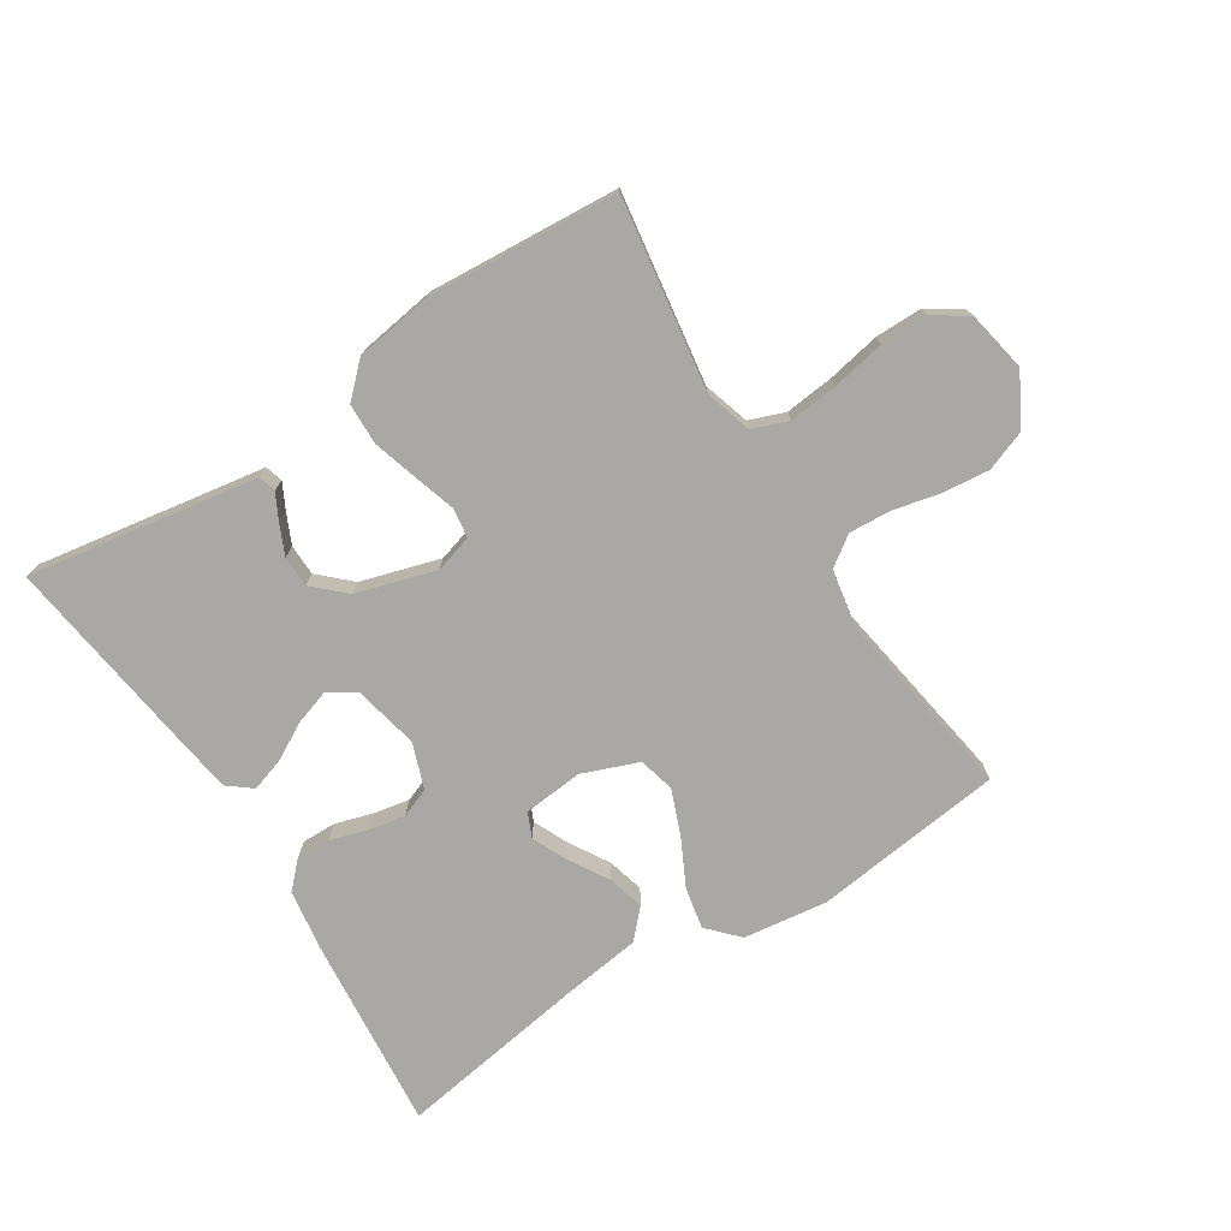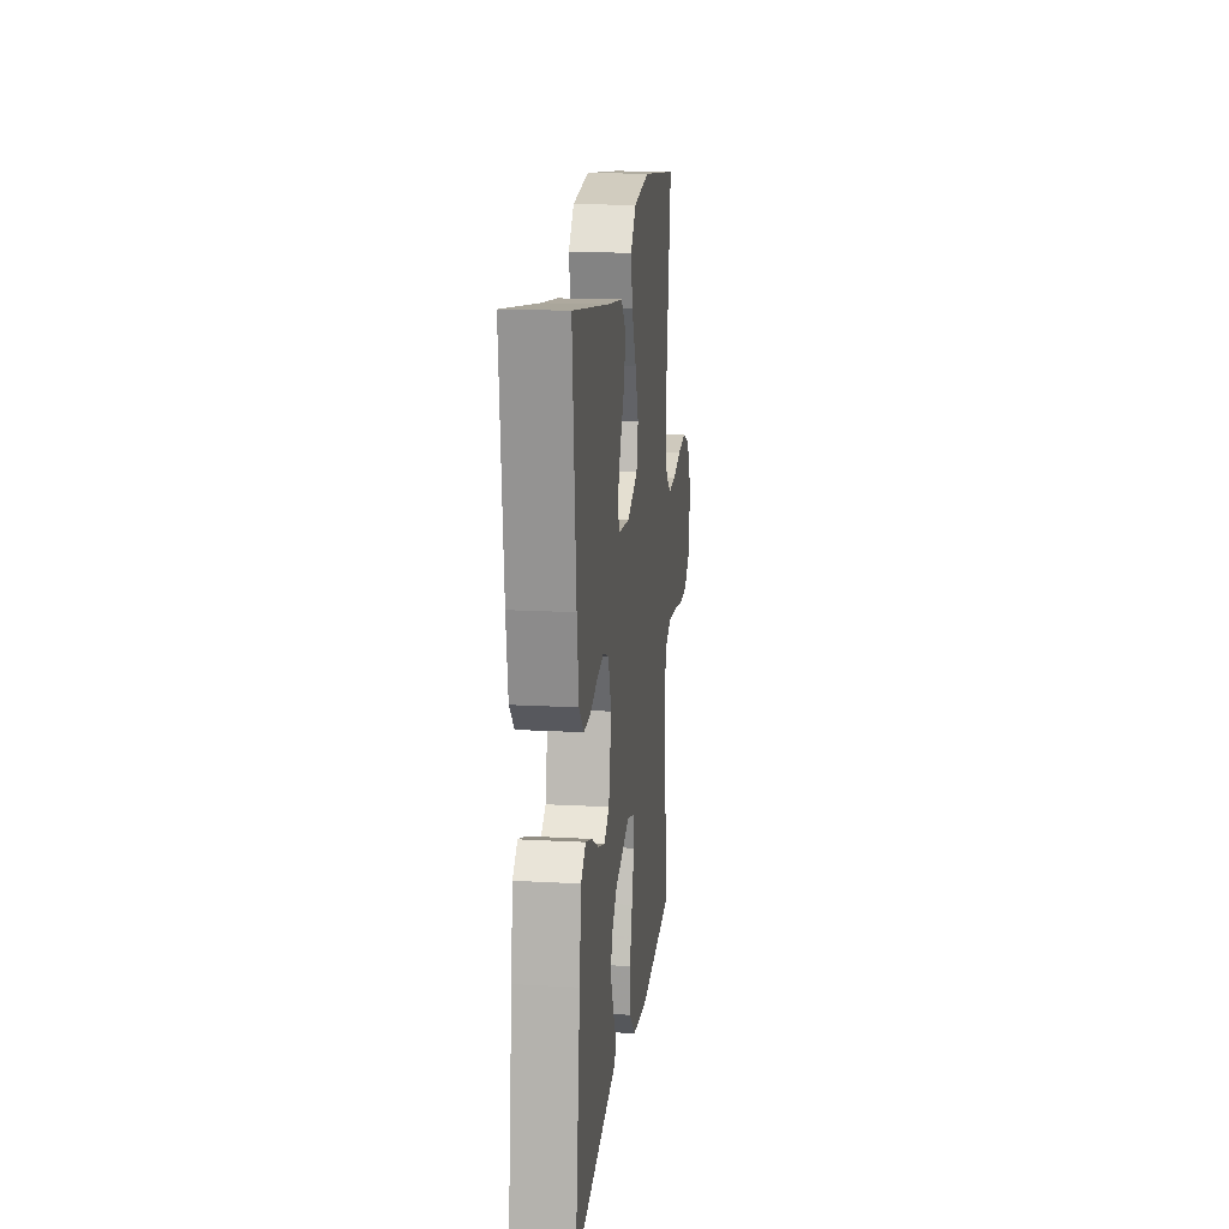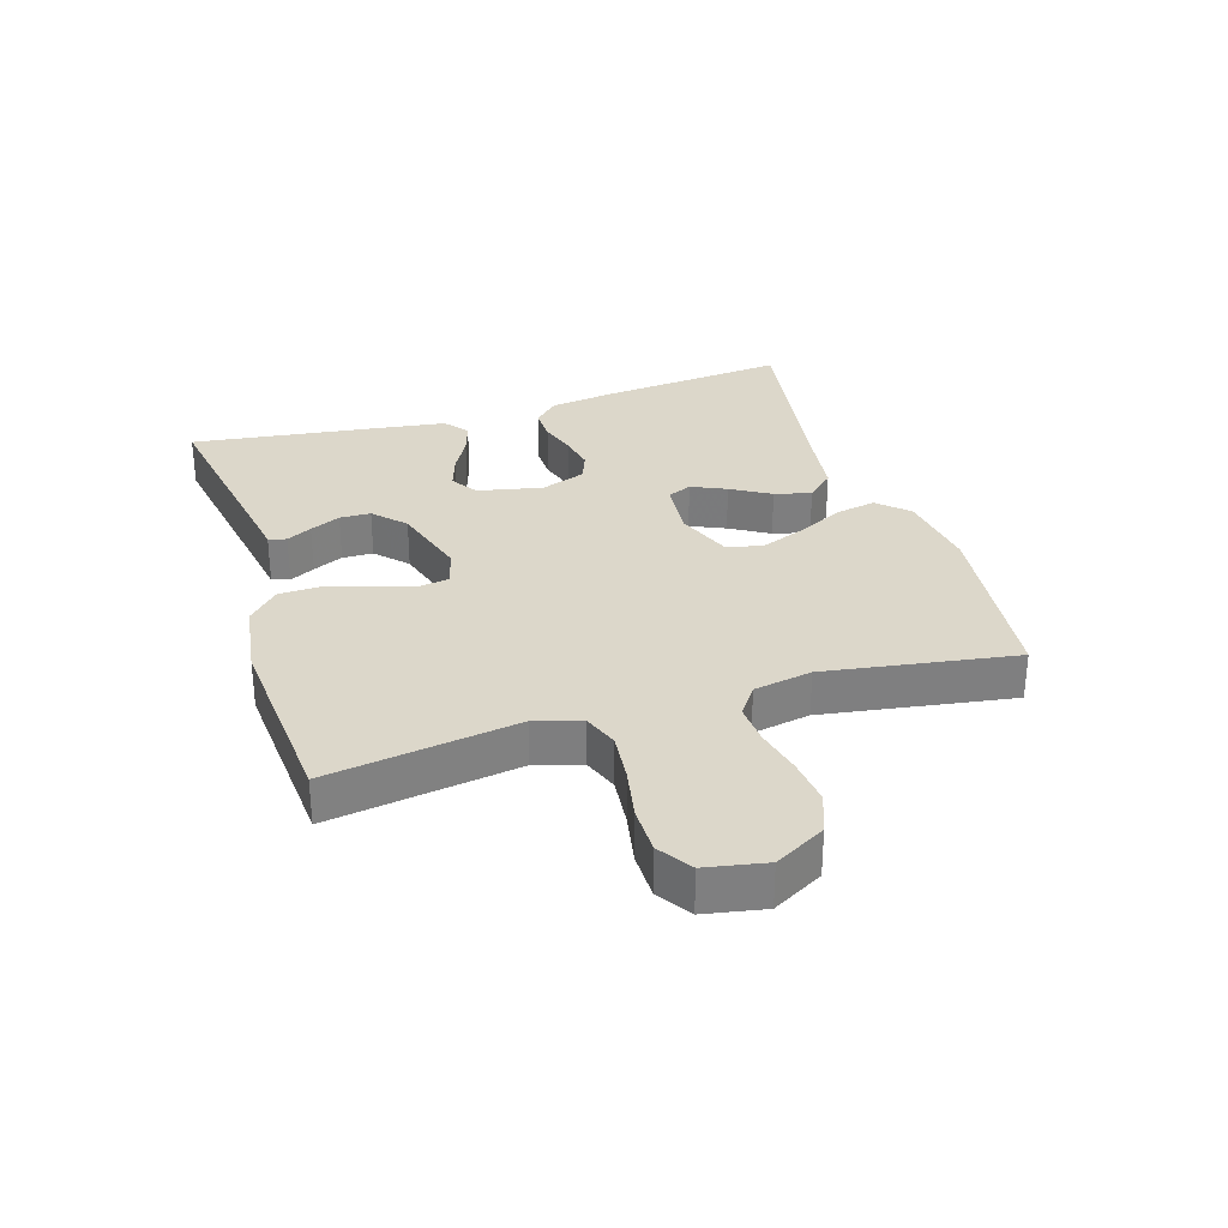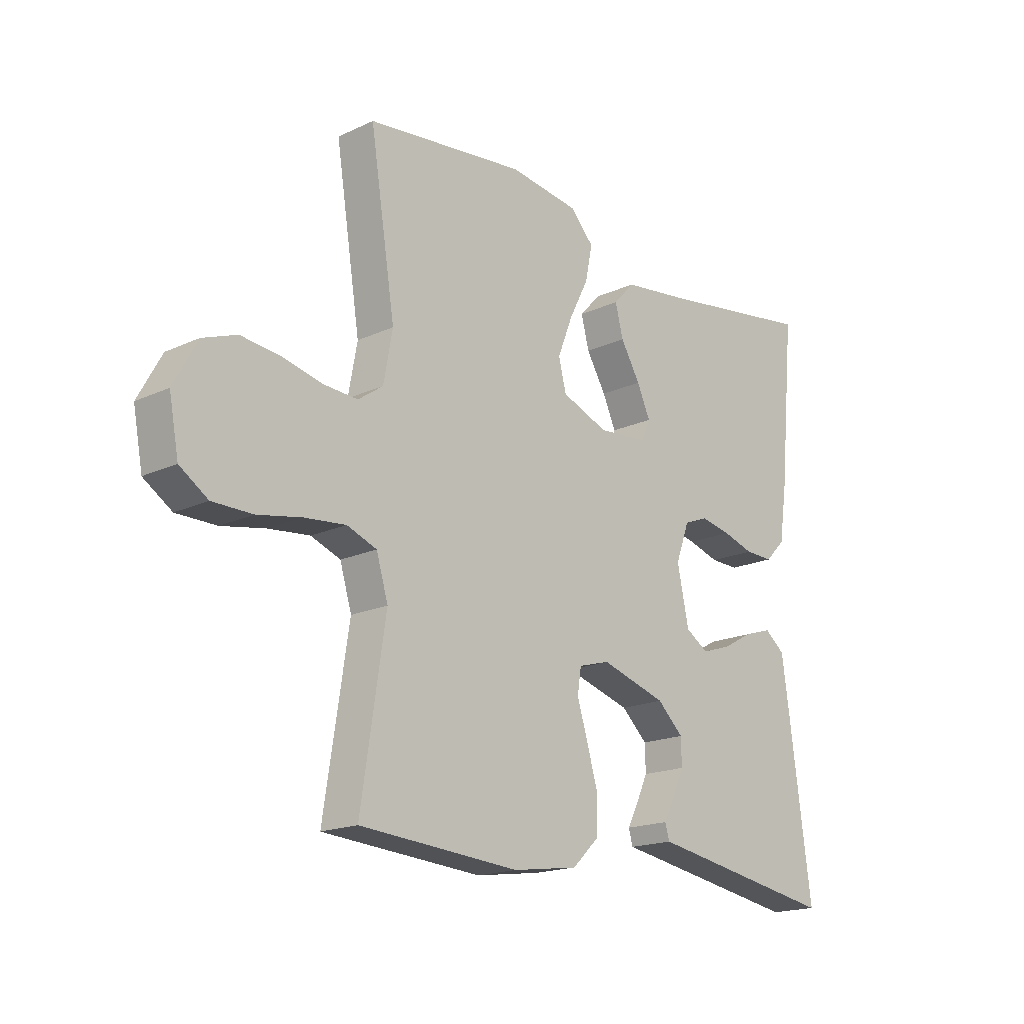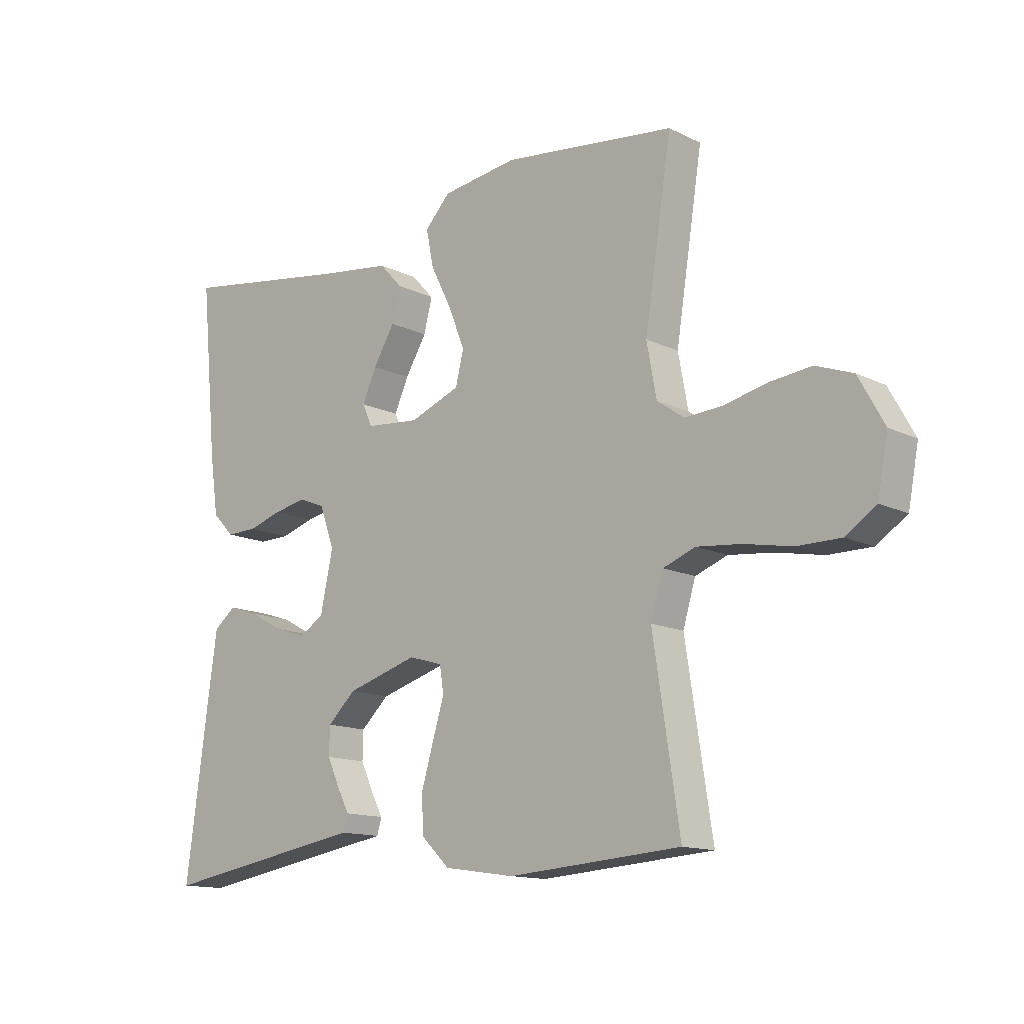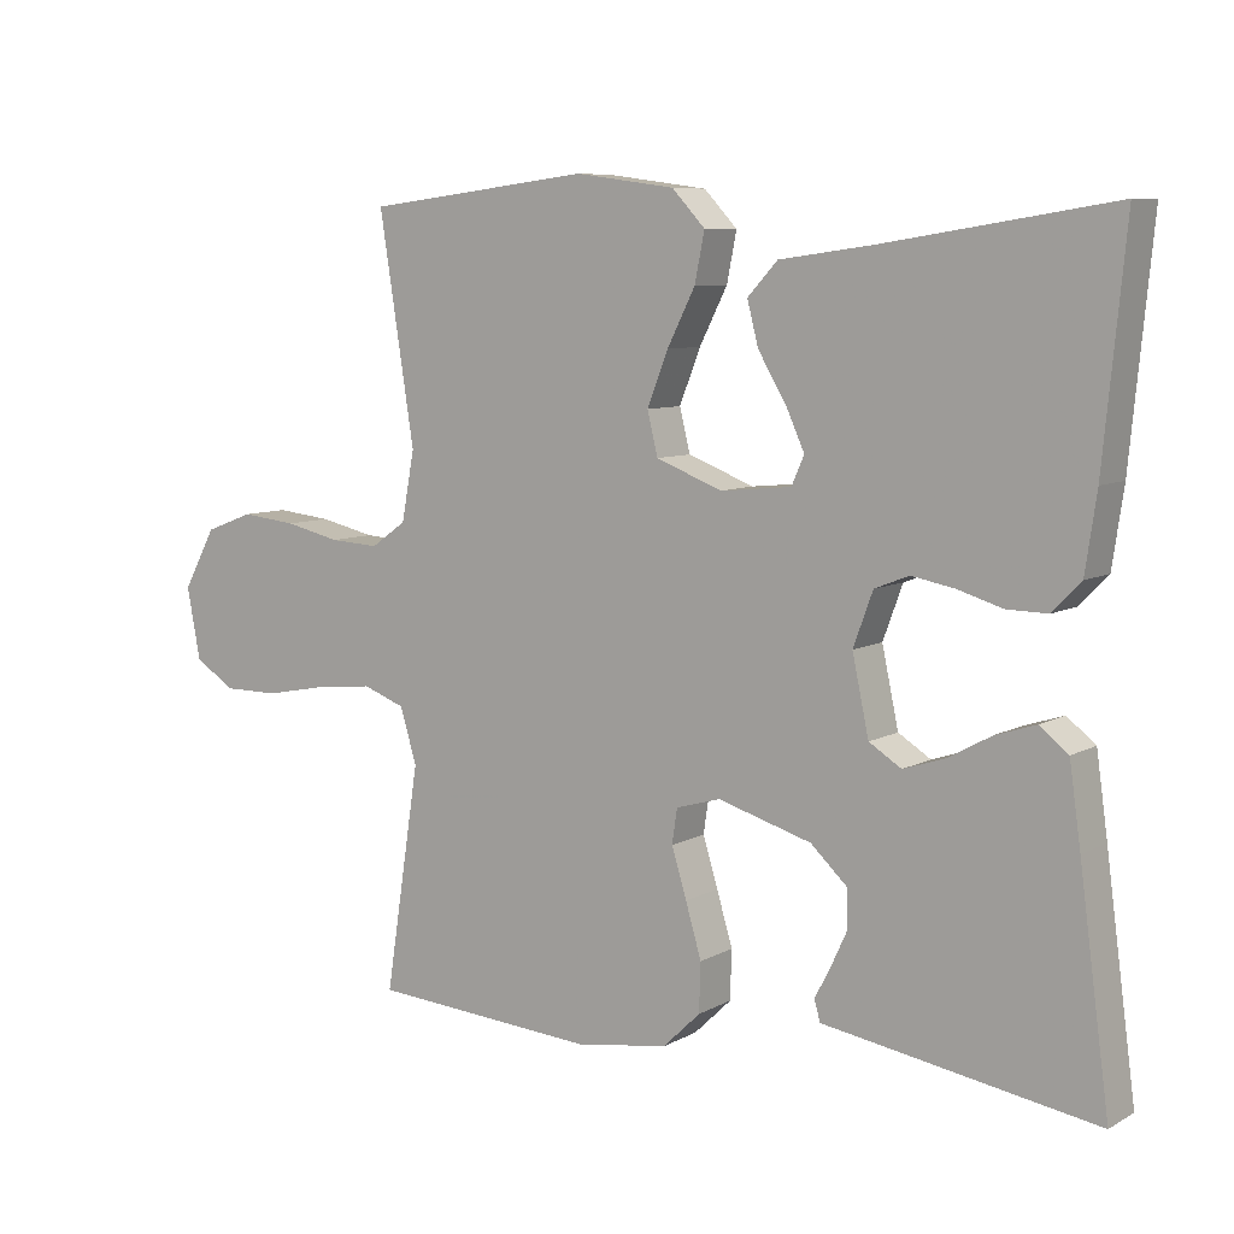
<metadata>
{"format":"obj","ext":"obj","renderer":"f3d","projection":"perspective","resolution":1024,"background":"white","views":[{"elev":-74.9,"azim":-147.4,"up":"+Y"},{"elev":16.6,"azim":96.4,"up":"+Z"},{"elev":30.7,"azim":-107.4,"up":"+Y"},{"elev":-18.0,"azim":-47.8,"up":"+Z"},{"elev":-13.6,"azim":-137.5,"up":"+Z"},{"elev":7.7,"azim":34.2,"up":"+Z"}]}
</metadata>
<code>
v 0.5 0.07 0.5
v 0.471 0.07 0.2
v 0.456 0.07 0.098
v 0.418 0.07 0.059
v 0.364 0.07 0.06
v 0.305 0.07 0.078
v 0.248 0.07 0.089
v 0.202 0.07 0.071
v 0.176 0.07 0
v 0.198 0.07 -0.103
v 0.241 0.07 -0.13
v 0.296 0.07 -0.112
v 0.354 0.07 -0.08
v 0.407 0.07 -0.063
v 0.445 0.07 -0.093
v 0.46 0.07 -0.2
v 0.5 0.07 -0.5
v 0.2 0.07 -0.45
v 0.139 0.07 -0.44
v 0.131 0.07 -0.412
v 0.152 0.07 -0.372
v 0.174 0.07 -0.324
v 0.173 0.07 -0.275
v 0.124 0.07 -0.229
v 0 0.07 -0.192
v -0.059 0.07 -0.209
v -0.066 0.07 -0.255
v -0.046 0.07 -0.32
v -0.025 0.07 -0.391
v -0.027 0.07 -0.456
v -0.077 0.07 -0.504
v -0.2 0.07 -0.522
v -0.5 0.07 -0.5
v -0.454 0.07 -0.2
v -0.476 0.07 -0.127
v -0.532 0.07 -0.106
v -0.609 0.07 -0.114
v -0.692 0.07 -0.13
v -0.767 0.07 -0.13
v -0.82 0.07 -0.095
v -0.838 0.07 0
v -0.794 0.07 0.08
v -0.73 0.07 0.104
v -0.656 0.07 0.096
v -0.582 0.07 0.079
v -0.517 0.07 0.075
v -0.47 0.07 0.108
v -0.453 0.07 0.2
v -0.5 0.07 0.5
v -0.2 0.07 0.536
v -0.068 0.07 0.518
v -0.024 0.07 0.471
v -0.037 0.07 0.406
v -0.074 0.07 0.333
v -0.102 0.07 0.262
v -0.088 0.07 0.205
v 0 0.07 0.171
v 0.094 0.07 0.18
v 0.111 0.07 0.218
v 0.086 0.07 0.273
v 0.049 0.07 0.335
v 0.034 0.07 0.393
v 0.074 0.07 0.436
v 0.2 0.07 0.453
v 0.5 0 0.5
v 0.471 0 0.2
v 0.456 0 0.098
v 0.418 0 0.059
v 0.364 0 0.06
v 0.305 0 0.078
v 0.248 0 0.089
v 0.202 0 0.071
v 0.176 0 0
v 0.198 0 -0.103
v 0.241 0 -0.13
v 0.296 0 -0.112
v 0.354 0 -0.08
v 0.407 0 -0.063
v 0.445 0 -0.093
v 0.46 0 -0.2
v 0.5 0 -0.5
v 0.2 0 -0.45
v 0.139 0 -0.44
v 0.131 0 -0.412
v 0.152 0 -0.372
v 0.174 0 -0.324
v 0.173 0 -0.275
v 0.124 0 -0.229
v 0 0 -0.192
v -0.059 0 -0.209
v -0.066 0 -0.255
v -0.046 0 -0.32
v -0.025 0 -0.391
v -0.027 0 -0.456
v -0.077 0 -0.504
v -0.2 0 -0.522
v -0.5 0 -0.5
v -0.454 0 -0.2
v -0.476 0 -0.127
v -0.532 0 -0.106
v -0.609 0 -0.114
v -0.692 0 -0.13
v -0.767 0 -0.13
v -0.82 0 -0.095
v -0.838 0 0
v -0.794 0 0.08
v -0.73 0 0.104
v -0.656 0 0.096
v -0.582 0 0.079
v -0.517 0 0.075
v -0.47 0 0.108
v -0.453 0 0.2
v -0.5 0 0.5
v -0.2 0 0.536
v -0.068 0 0.518
v -0.024 0 0.471
v -0.037 0 0.406
v -0.074 0 0.333
v -0.102 0 0.262
v -0.088 0 0.205
v 0 0 0.171
v 0.094 0 0.18
v 0.111 0 0.218
v 0.086 0 0.273
v 0.049 0 0.335
v 0.034 0 0.393
v 0.074 0 0.436
v 0.2 0 0.453
f 61 62 63 64
f 60 61 64 1
f 59 60 1 2
f 58 59 2 3
f 57 58 3 4
f 51 52 53 54
f 51 54 55
f 48 49 50 51
f 47 48 51 55
f 46 47 55 56
f 42 43 44 45
f 42 45 46
f 41 42 46
f 40 41 46
f 37 38 39 40
f 36 37 40 46
f 35 36 46 56
f 31 32 33 34
f 27 28 29 30
f 27 30 31 34
f 18 19 20 21
f 18 21 22
f 17 18 22 23
f 12 13 14 15
f 11 12 15 16
f 4 5 6
f 57 4 6 7
f 34 35 56 57
f 26 27 34
f 25 26 34 57
f 24 25 57
f 11 16 17 23
f 10 11 23 24
f 9 10 24 57
f 57 7 8
f 8 9 57
f 128 127 126 125
f 65 128 125 124
f 66 65 124 123
f 67 66 123 122
f 68 67 122 121
f 118 117 116 115
f 119 118 115
f 115 114 113 112
f 119 115 112 111
f 120 119 111 110
f 109 108 107 106
f 110 109 106
f 110 106 105
f 110 105 104
f 104 103 102 101
f 110 104 101 100
f 120 110 100 99
f 98 97 96 95
f 94 93 92 91
f 98 95 94 91
f 85 84 83 82
f 86 85 82
f 87 86 82 81
f 79 78 77 76
f 80 79 76 75
f 70 69 68
f 71 70 68 121
f 121 120 99 98
f 98 91 90
f 121 98 90 89
f 121 89 88
f 87 81 80 75
f 88 87 75 74
f 121 88 74 73
f 72 71 121
f 121 73 72
f 1 65 66 2
f 2 66 67 3
f 3 67 68 4
f 4 68 69 5
f 5 69 70 6
f 6 70 71 7
f 7 71 72 8
f 8 72 73 9
f 9 73 74 10
f 10 74 75 11
f 11 75 76 12
f 12 76 77 13
f 13 77 78 14
f 14 78 79 15
f 15 79 80 16
f 16 80 81 17
f 17 81 82 18
f 18 82 83 19
f 19 83 84 20
f 20 84 85 21
f 21 85 86 22
f 22 86 87 23
f 23 87 88 24
f 24 88 89 25
f 25 89 90 26
f 26 90 91 27
f 27 91 92 28
f 28 92 93 29
f 29 93 94 30
f 30 94 95 31
f 31 95 96 32
f 32 96 97 33
f 33 97 98 34
f 34 98 99 35
f 35 99 100 36
f 36 100 101 37
f 37 101 102 38
f 38 102 103 39
f 39 103 104 40
f 40 104 105 41
f 41 105 106 42
f 42 106 107 43
f 43 107 108 44
f 44 108 109 45
f 45 109 110 46
f 46 110 111 47
f 47 111 112 48
f 48 112 113 49
f 49 113 114 50
f 50 114 115 51
f 51 115 116 52
f 52 116 117 53
f 53 117 118 54
f 54 118 119 55
f 55 119 120 56
f 56 120 121 57
f 57 121 122 58
f 58 122 123 59
f 59 123 124 60
f 60 124 125 61
f 61 125 126 62
f 62 126 127 63
f 63 127 128 64
f 64 128 65 1

</code>
